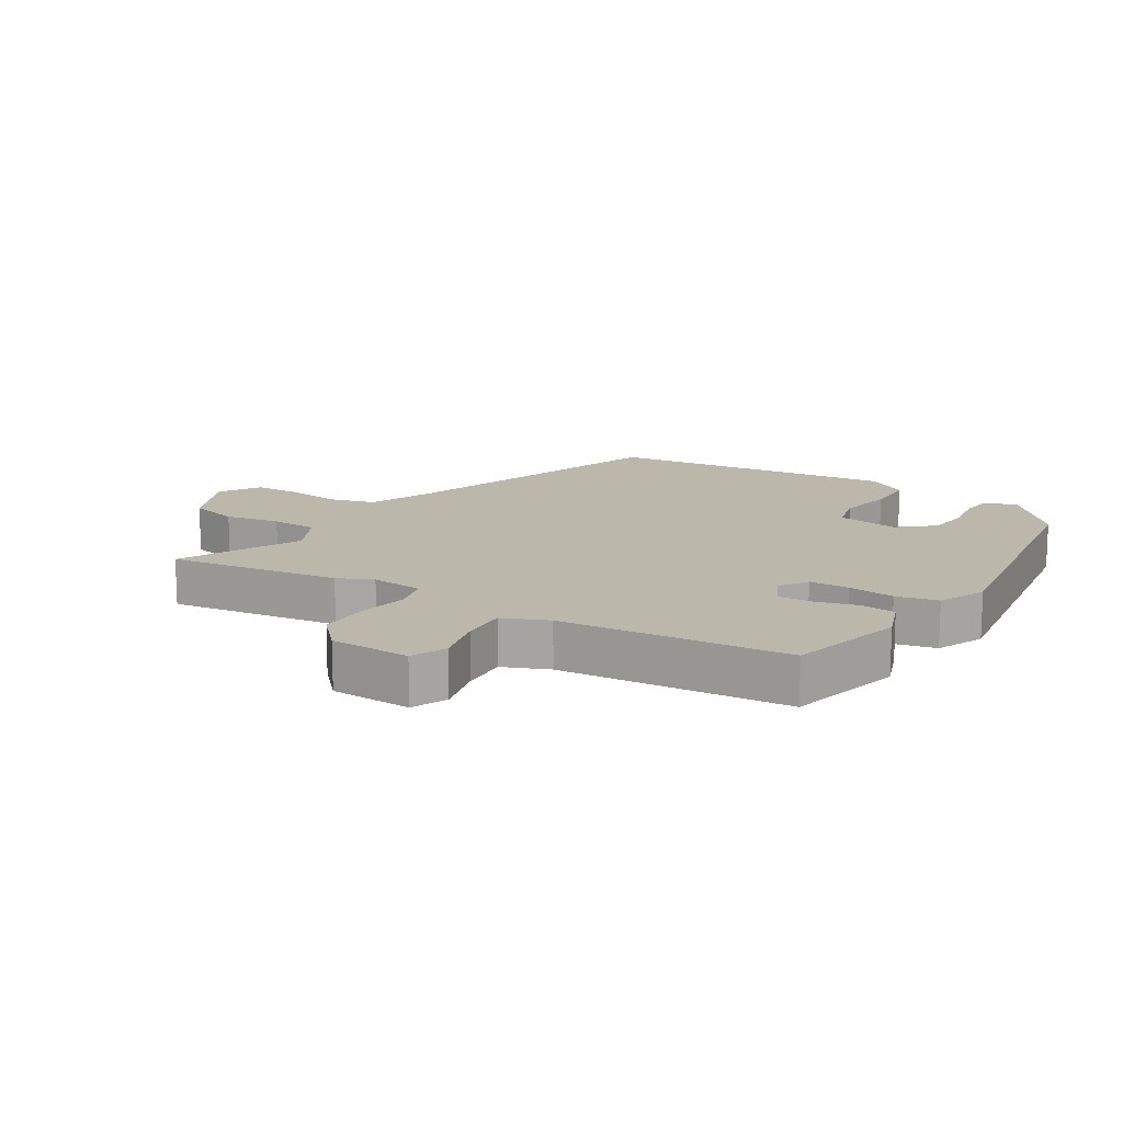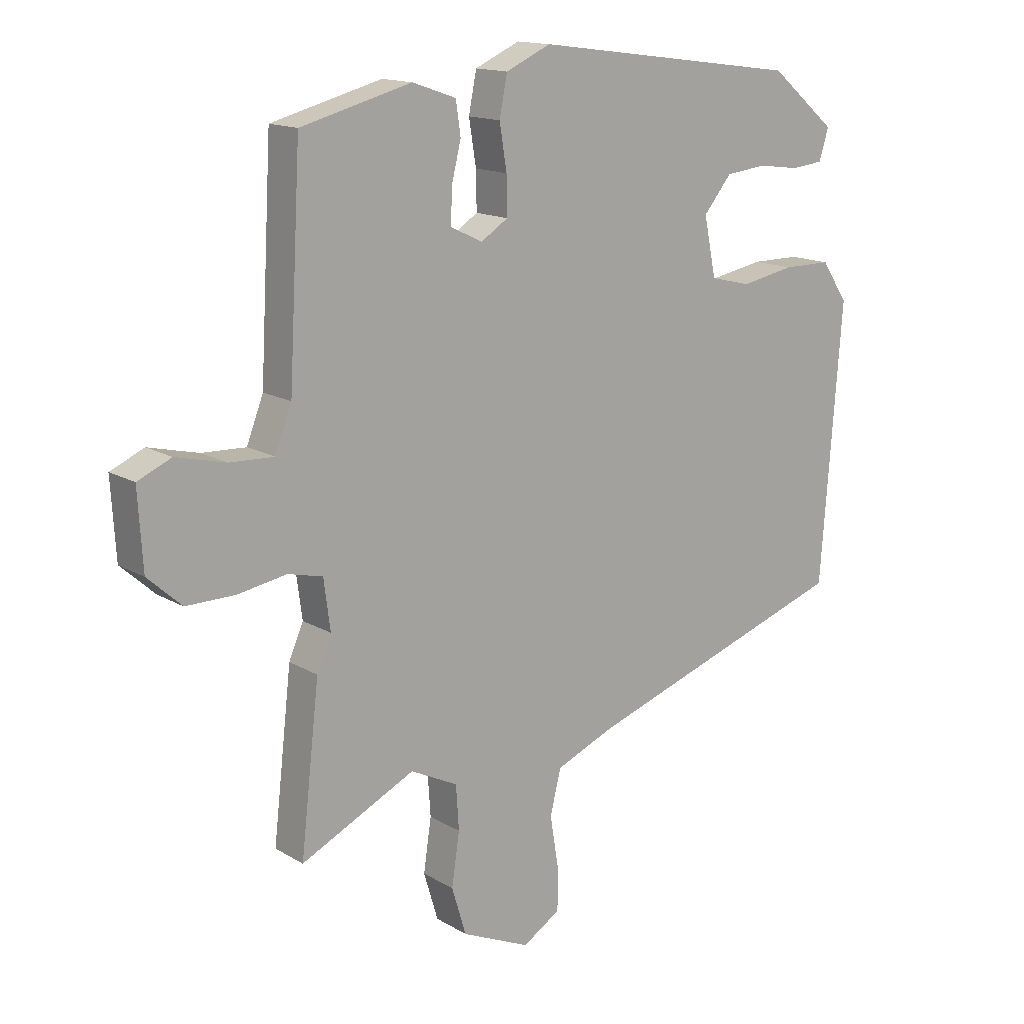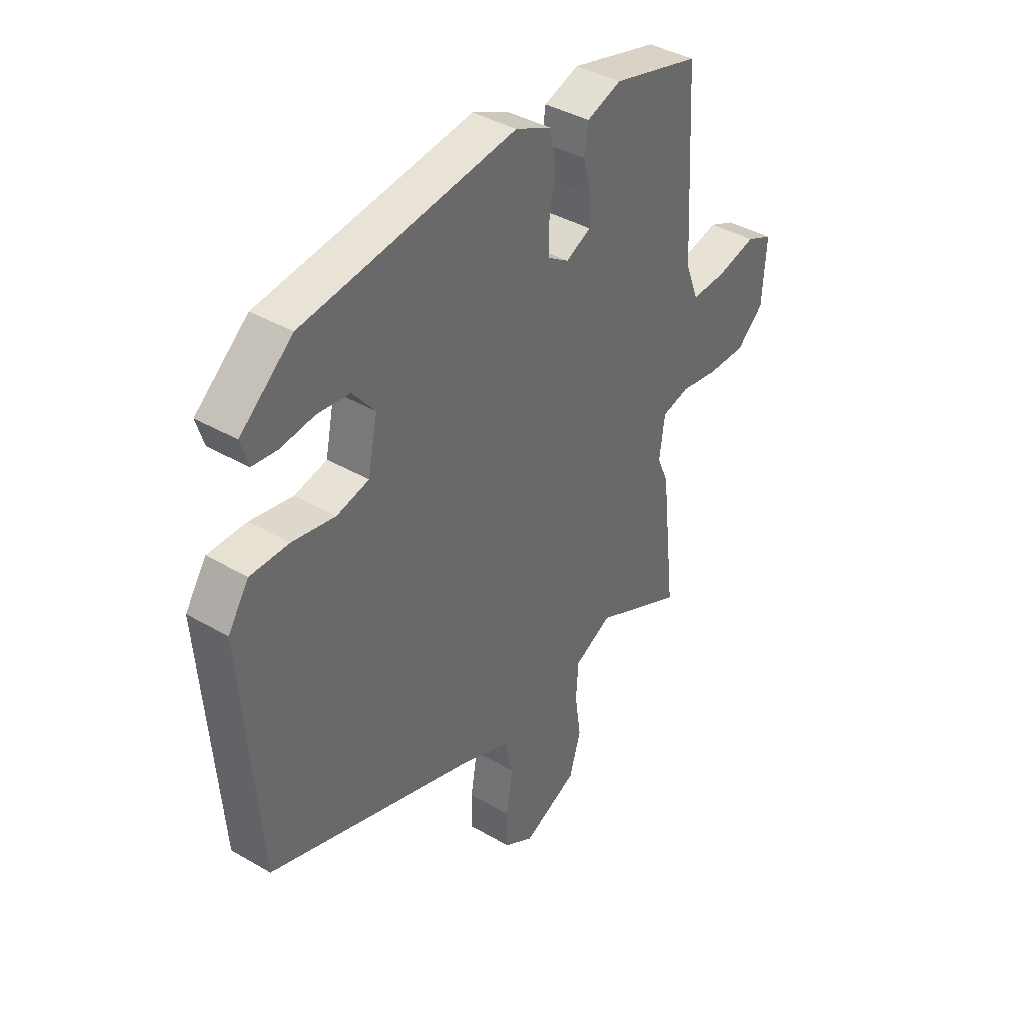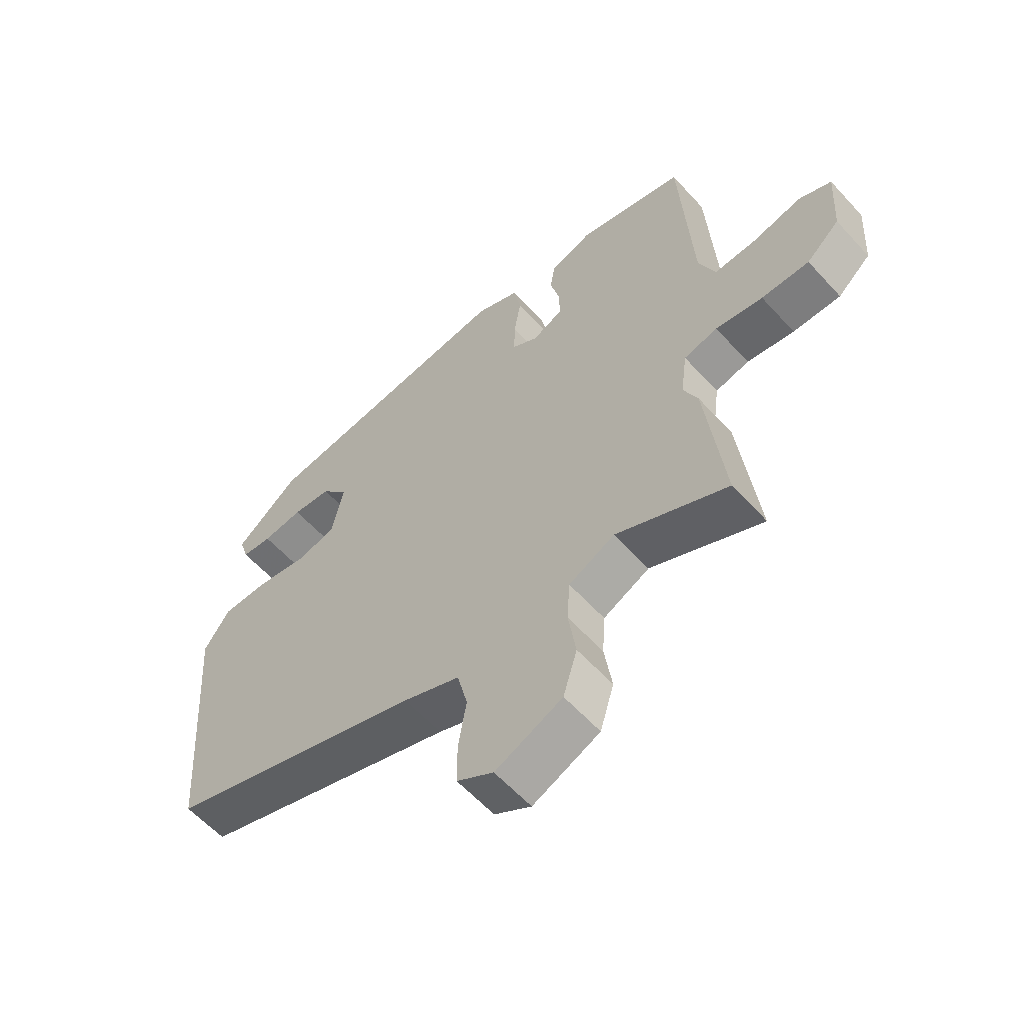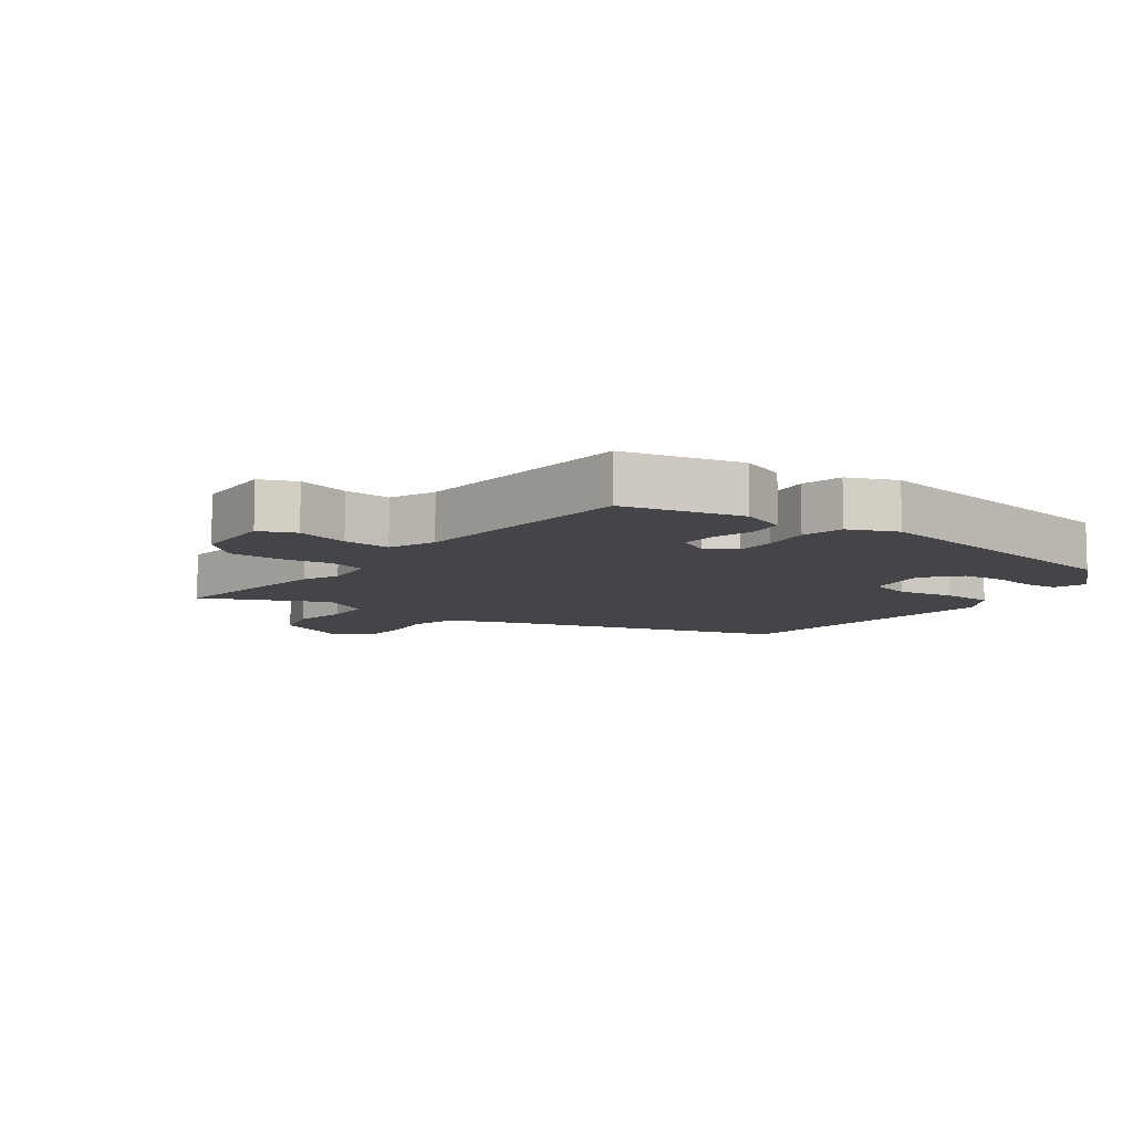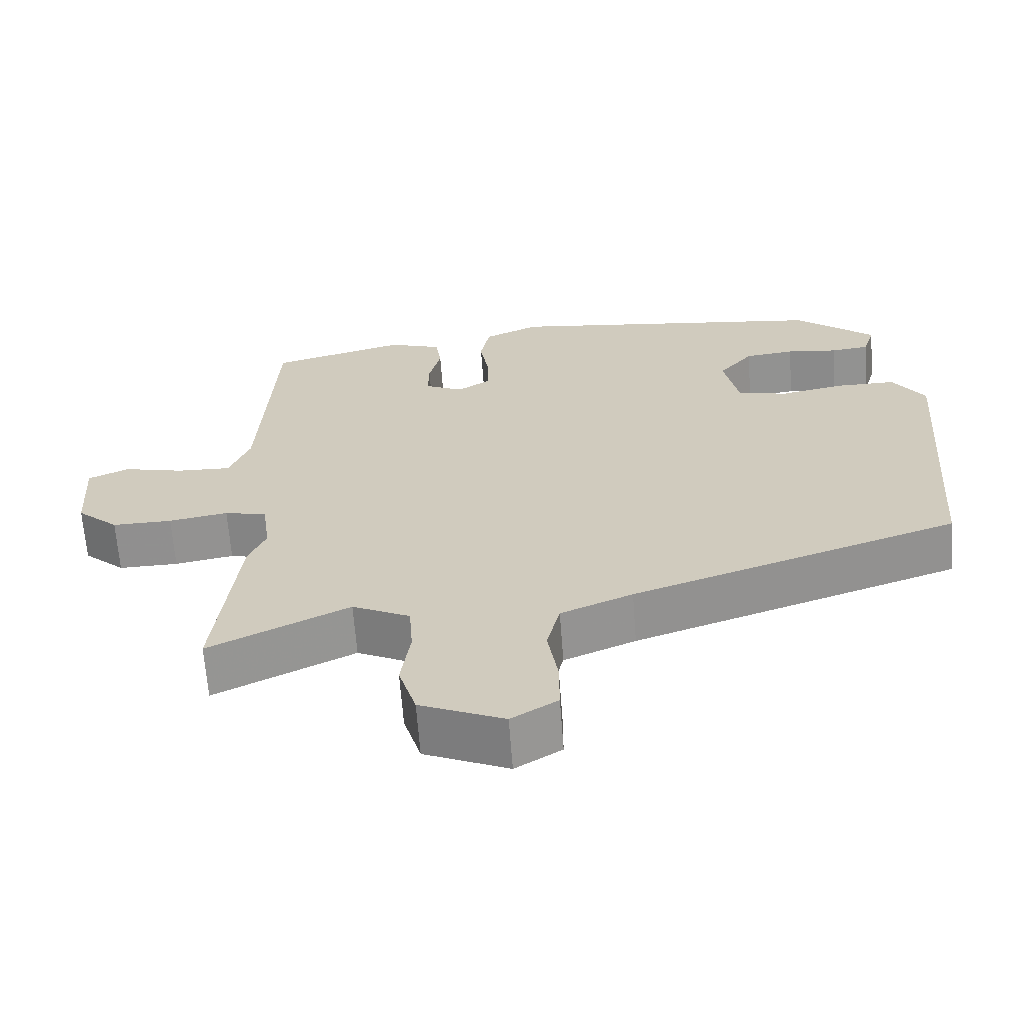
<metadata>
{"format":"obj","ext":"obj","renderer":"f3d","projection":"perspective","resolution":1024,"background":"white","views":[{"elev":14.3,"azim":-59.3,"up":"+Y"},{"elev":14.8,"azim":-38.4,"up":"+Z"},{"elev":39.5,"azim":125.9,"up":"+Z"},{"elev":-59.6,"azim":-138.0,"up":"+Z"},{"elev":-9.1,"azim":-37.9,"up":"+Y"},{"elev":-65.3,"azim":4.3,"up":"+Z"}]}
</metadata>
<code>
v 0.503 0.07 -0.356
v 0.057 0.07 -0.507
v -0.041 0.07 -0.548
v -0.059 0.07 -0.622
v -0.045 0.07 -0.708
v -0.045 0.07 -0.781
v -0.108 0.07 -0.82
v -0.223 0.07 -0.769
v -0.247 0.07 -0.689
v -0.234 0.07 -0.601
v -0.239 0.07 -0.527
v -0.318 0.07 -0.488
v -0.509 0.07 -0.581
v -0.478 0.07 -0.308
v -0.454 0.07 -0.252
v -0.465 0.07 -0.169
v -0.523 0.07 -0.155
v -0.604 0.07 -0.169
v -0.686 0.07 -0.17
v -0.743 0.07 -0.119
v -0.751 0.07 0.009
v -0.695 0.07 0.034
v -0.612 0.07 0.014
v -0.538 0.07 0.011
v -0.51 0.07 0.083
v -0.49 0.07 0.444
v -0.305 0.07 0.493
v -0.232 0.07 0.468
v -0.224 0.07 0.413
v -0.24 0.07 0.348
v -0.241 0.07 0.292
v -0.188 0.07 0.267
v -0.143 0.07 0.296
v -0.144 0.07 0.359
v -0.156 0.07 0.433
v -0.143 0.07 0.499
v -0.068 0.07 0.533
v 0.38 0.07 0.474
v 0.49 0.07 0.382
v 0.474 0.07 0.33
v 0.421 0.07 0.324
v 0.351 0.07 0.333
v 0.283 0.07 0.325
v 0.236 0.07 0.268
v 0.256 0.07 0.17
v 0.324 0.07 0.154
v 0.413 0.07 0.171
v 0.494 0.07 0.171
v 0.538 0.07 0.105
v 0.503 0 -0.356
v 0.057 0 -0.507
v -0.041 0 -0.548
v -0.059 0 -0.622
v -0.045 0 -0.708
v -0.045 0 -0.781
v -0.108 0 -0.82
v -0.223 0 -0.769
v -0.247 0 -0.689
v -0.234 0 -0.601
v -0.239 0 -0.527
v -0.318 0 -0.488
v -0.509 0 -0.581
v -0.478 0 -0.308
v -0.454 0 -0.252
v -0.465 0 -0.169
v -0.523 0 -0.155
v -0.604 0 -0.169
v -0.686 0 -0.17
v -0.743 0 -0.119
v -0.751 0 0.009
v -0.695 0 0.034
v -0.612 0 0.014
v -0.538 0 0.011
v -0.51 0 0.083
v -0.49 0 0.444
v -0.305 0 0.493
v -0.232 0 0.468
v -0.224 0 0.413
v -0.24 0 0.348
v -0.241 0 0.292
v -0.188 0 0.267
v -0.143 0 0.296
v -0.144 0 0.359
v -0.156 0 0.433
v -0.143 0 0.499
v -0.068 0 0.533
v 0.38 0 0.474
v 0.49 0 0.382
v 0.474 0 0.33
v 0.421 0 0.324
v 0.351 0 0.333
v 0.283 0 0.325
v 0.236 0 0.268
v 0.256 0 0.17
v 0.324 0 0.154
v 0.413 0 0.171
v 0.494 0 0.171
v 0.538 0 0.105
f 46 47 48 49
f 46 49 1 2
f 45 46 2 3
f 44 45 3
f 39 40 41 42
f 39 42 43
f 38 39 43
f 37 38 43 44
f 34 35 36 37
f 33 34 37 44
f 27 28 29 30
f 25 26 27 30
f 24 25 30 31
f 20 21 22 23
f 20 23 24
f 17 18 19 20
f 17 20 24
f 16 17 24 31
f 12 13 14 15
f 11 12 15 16
f 7 8 9 10
f 7 10 11
f 4 5 6 7
f 3 4 7 11
f 32 33 44 3
f 16 31 32
f 3 11 16 32
f 98 97 96 95
f 51 50 98 95
f 52 51 95 94
f 52 94 93
f 91 90 89 88
f 92 91 88
f 92 88 87
f 93 92 87 86
f 86 85 84 83
f 93 86 83 82
f 79 78 77 76
f 79 76 75 74
f 80 79 74 73
f 72 71 70 69
f 73 72 69
f 69 68 67 66
f 73 69 66
f 80 73 66 65
f 64 63 62 61
f 65 64 61 60
f 59 58 57 56
f 60 59 56
f 56 55 54 53
f 60 56 53 52
f 52 93 82 81
f 81 80 65
f 81 65 60 52
f 1 50 51 2
f 2 51 52 3
f 3 52 53 4
f 4 53 54 5
f 5 54 55 6
f 6 55 56 7
f 7 56 57 8
f 8 57 58 9
f 9 58 59 10
f 10 59 60 11
f 11 60 61 12
f 12 61 62 13
f 13 62 63 14
f 14 63 64 15
f 15 64 65 16
f 16 65 66 17
f 17 66 67 18
f 18 67 68 19
f 19 68 69 20
f 20 69 70 21
f 21 70 71 22
f 22 71 72 23
f 23 72 73 24
f 24 73 74 25
f 25 74 75 26
f 26 75 76 27
f 27 76 77 28
f 28 77 78 29
f 29 78 79 30
f 30 79 80 31
f 31 80 81 32
f 32 81 82 33
f 33 82 83 34
f 34 83 84 35
f 35 84 85 36
f 36 85 86 37
f 37 86 87 38
f 38 87 88 39
f 39 88 89 40
f 40 89 90 41
f 41 90 91 42
f 42 91 92 43
f 43 92 93 44
f 44 93 94 45
f 45 94 95 46
f 46 95 96 47
f 47 96 97 48
f 48 97 98 49
f 49 98 50 1

</code>
